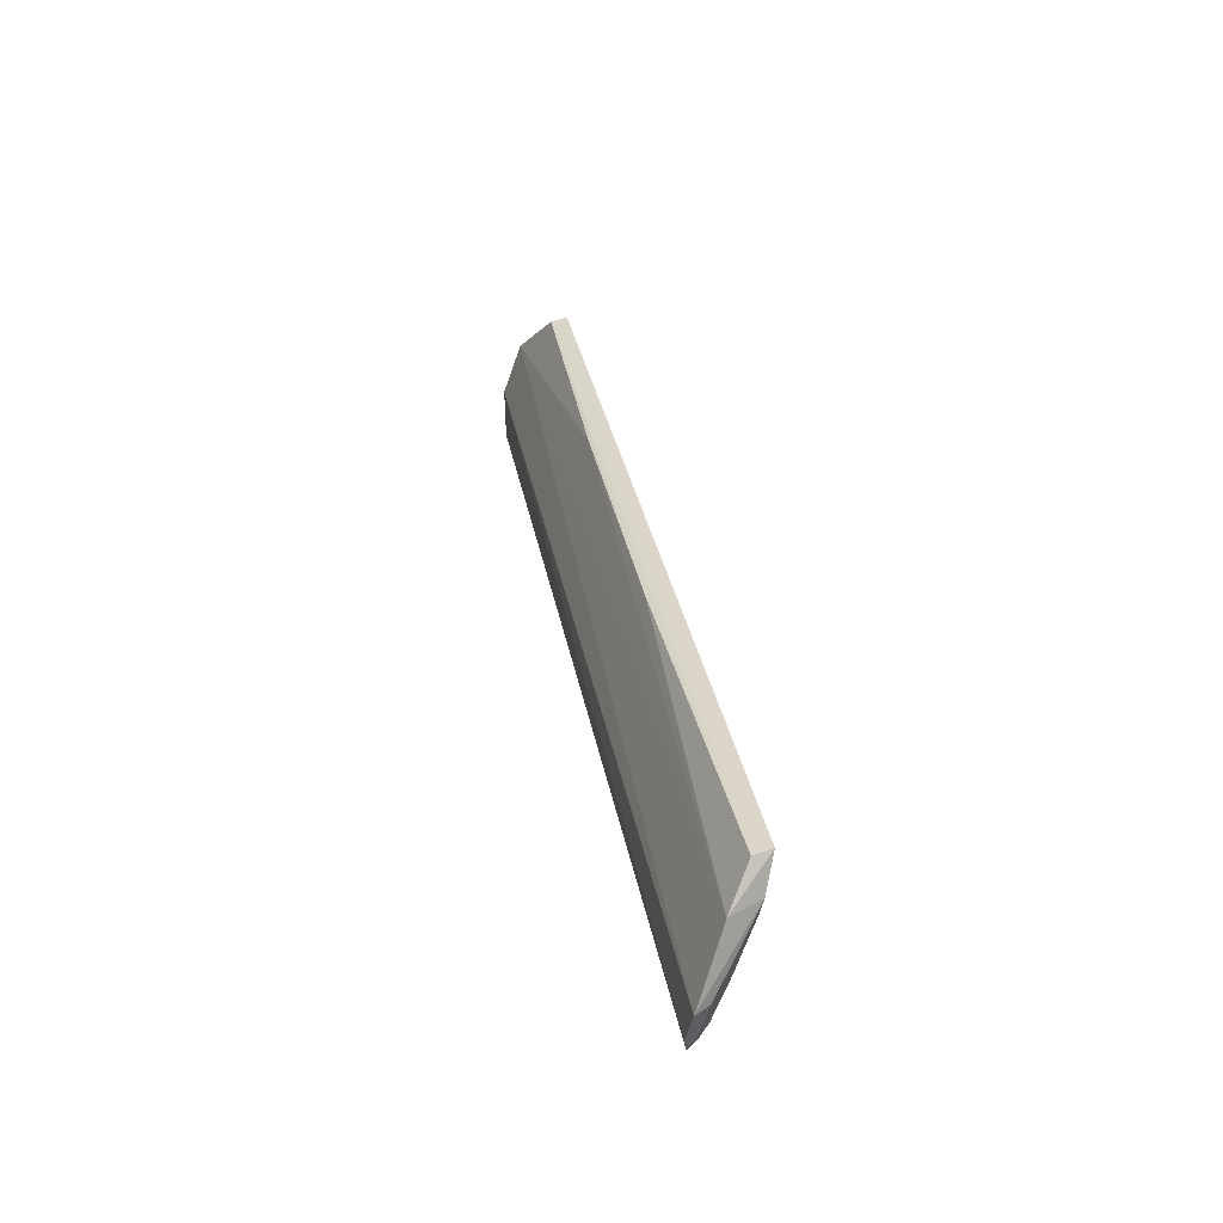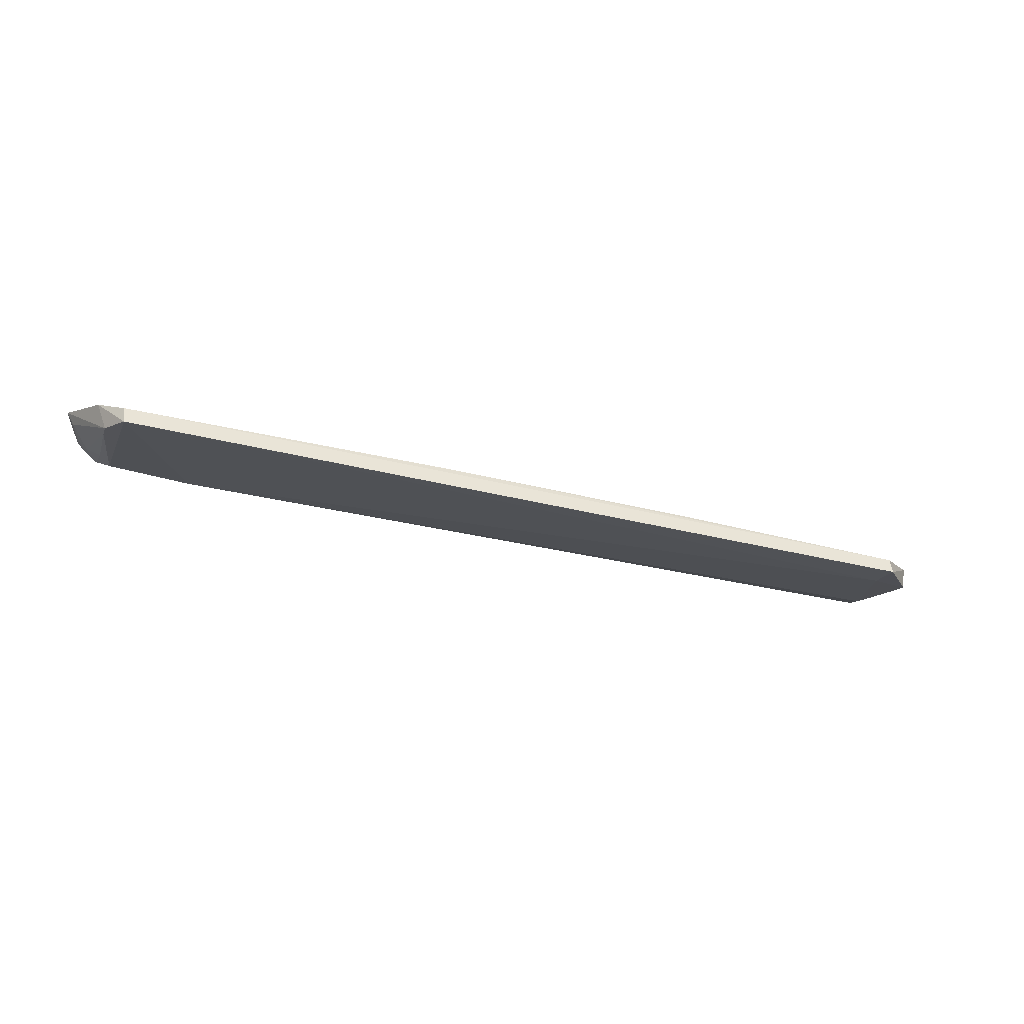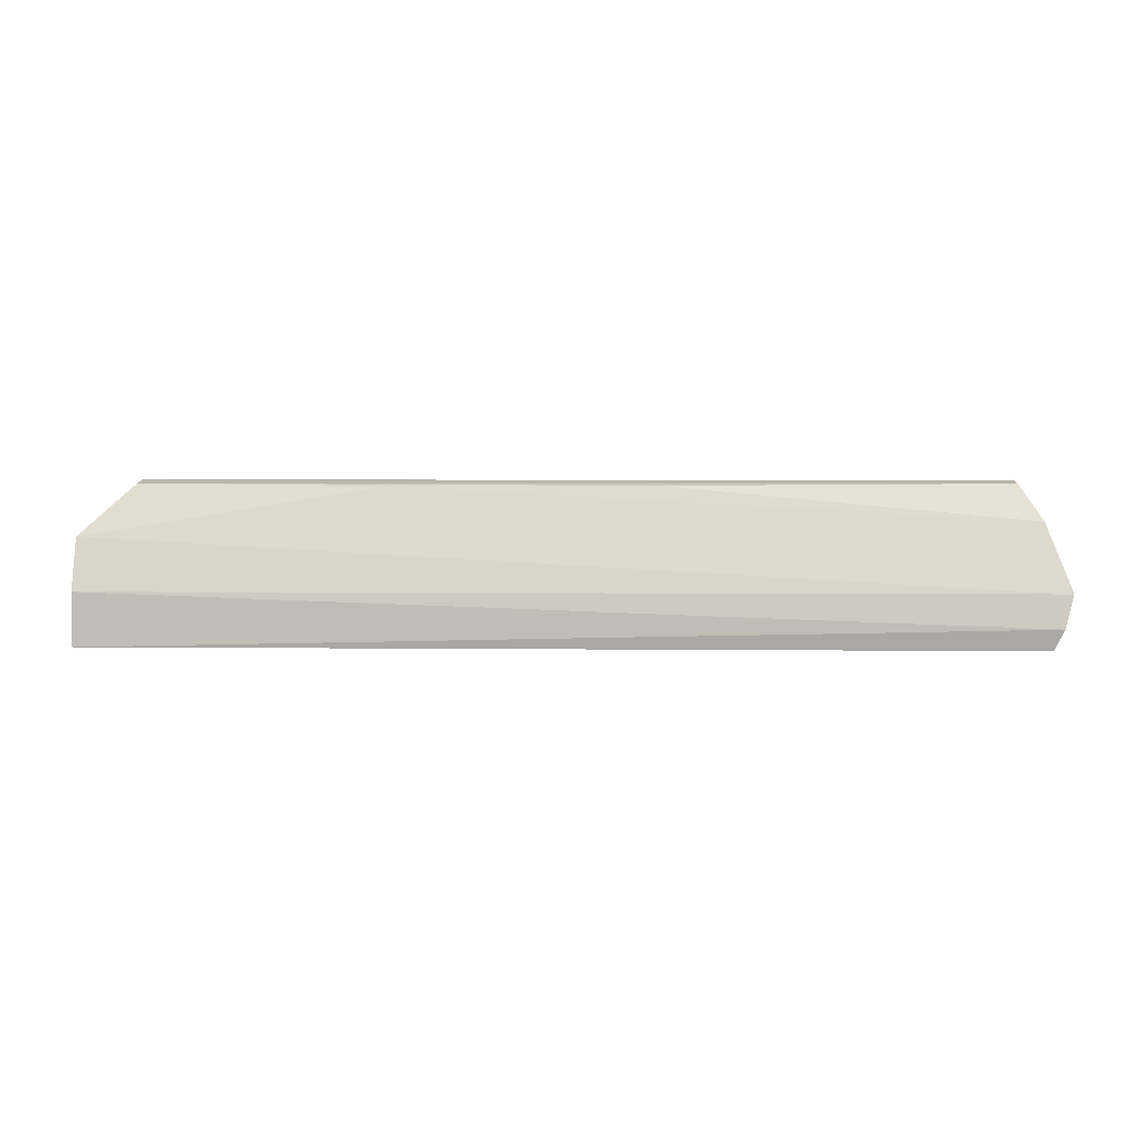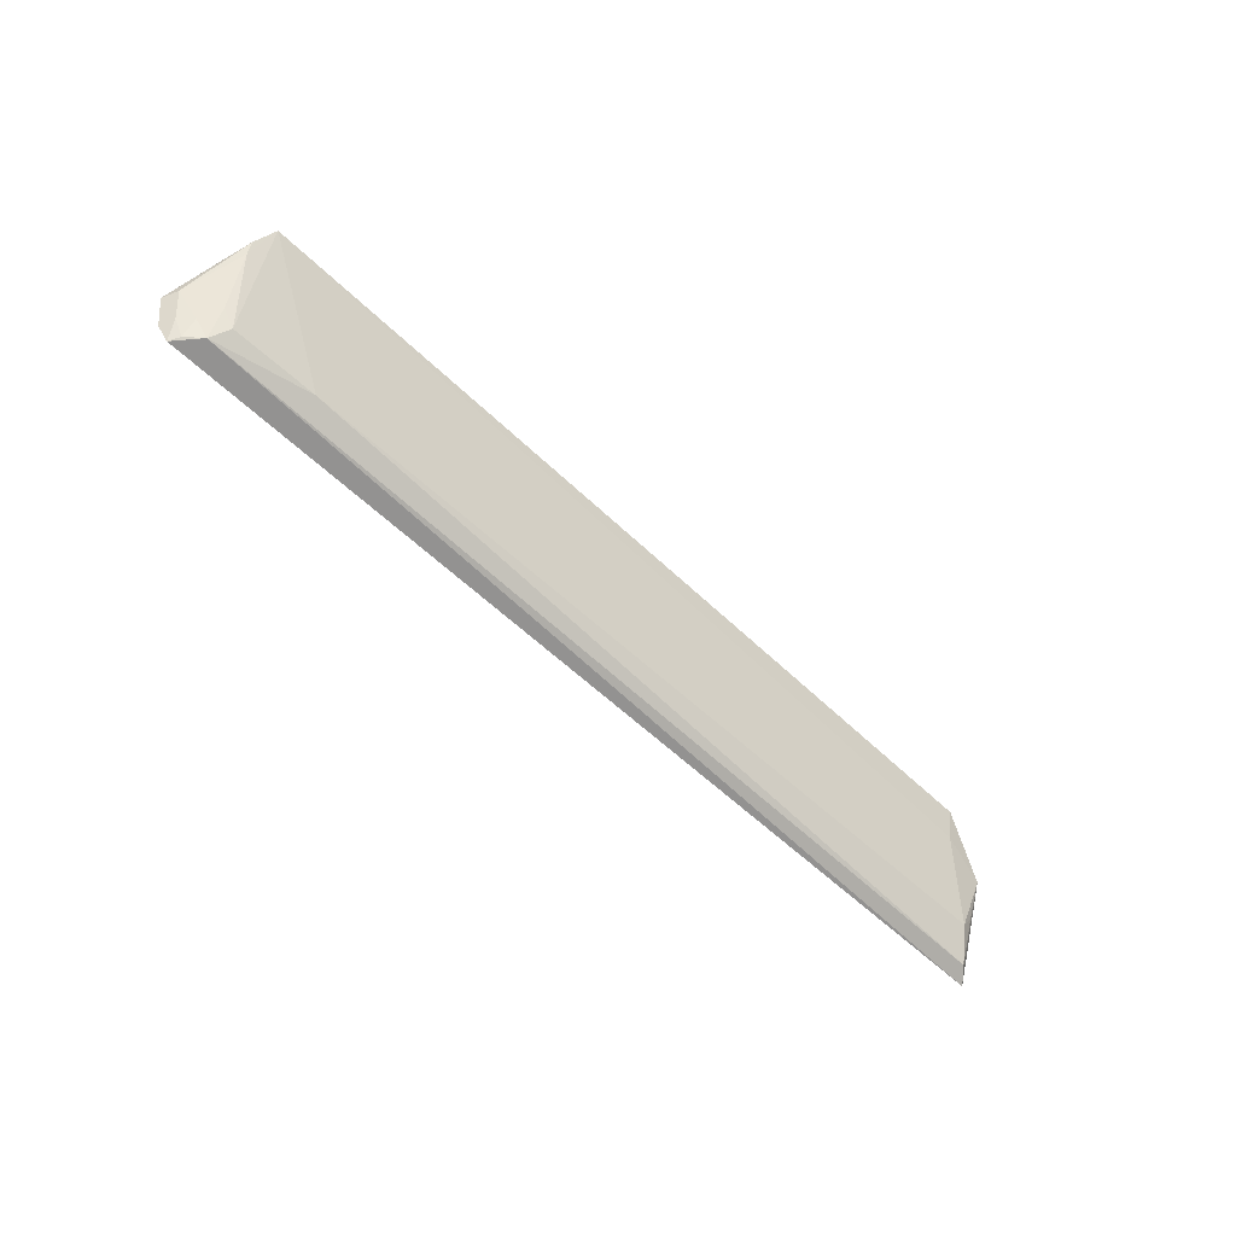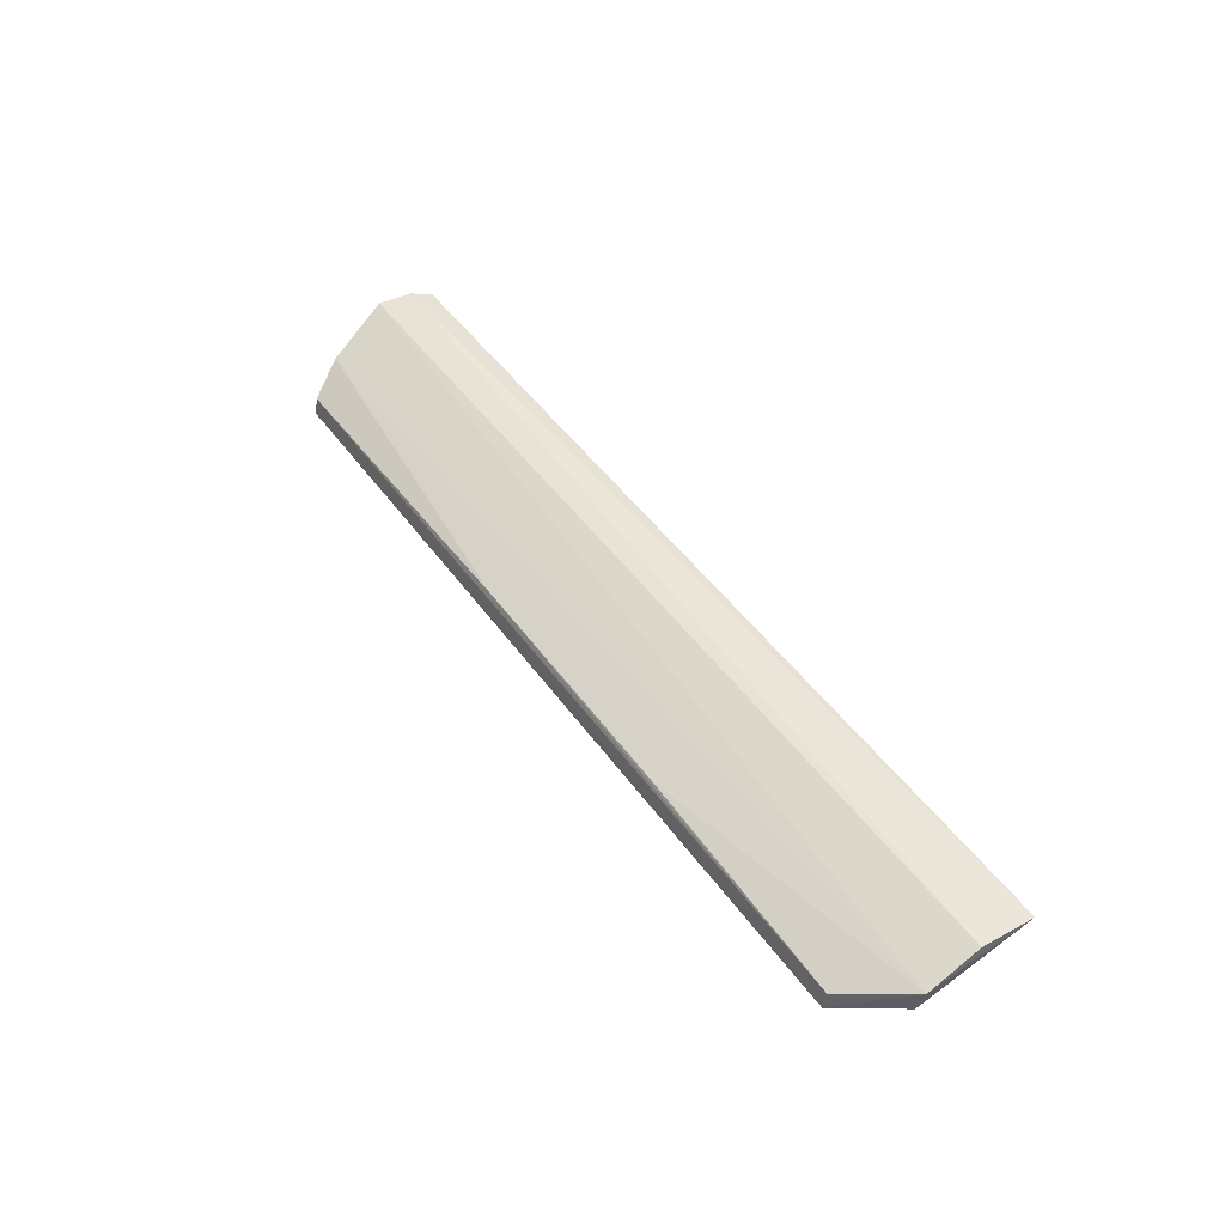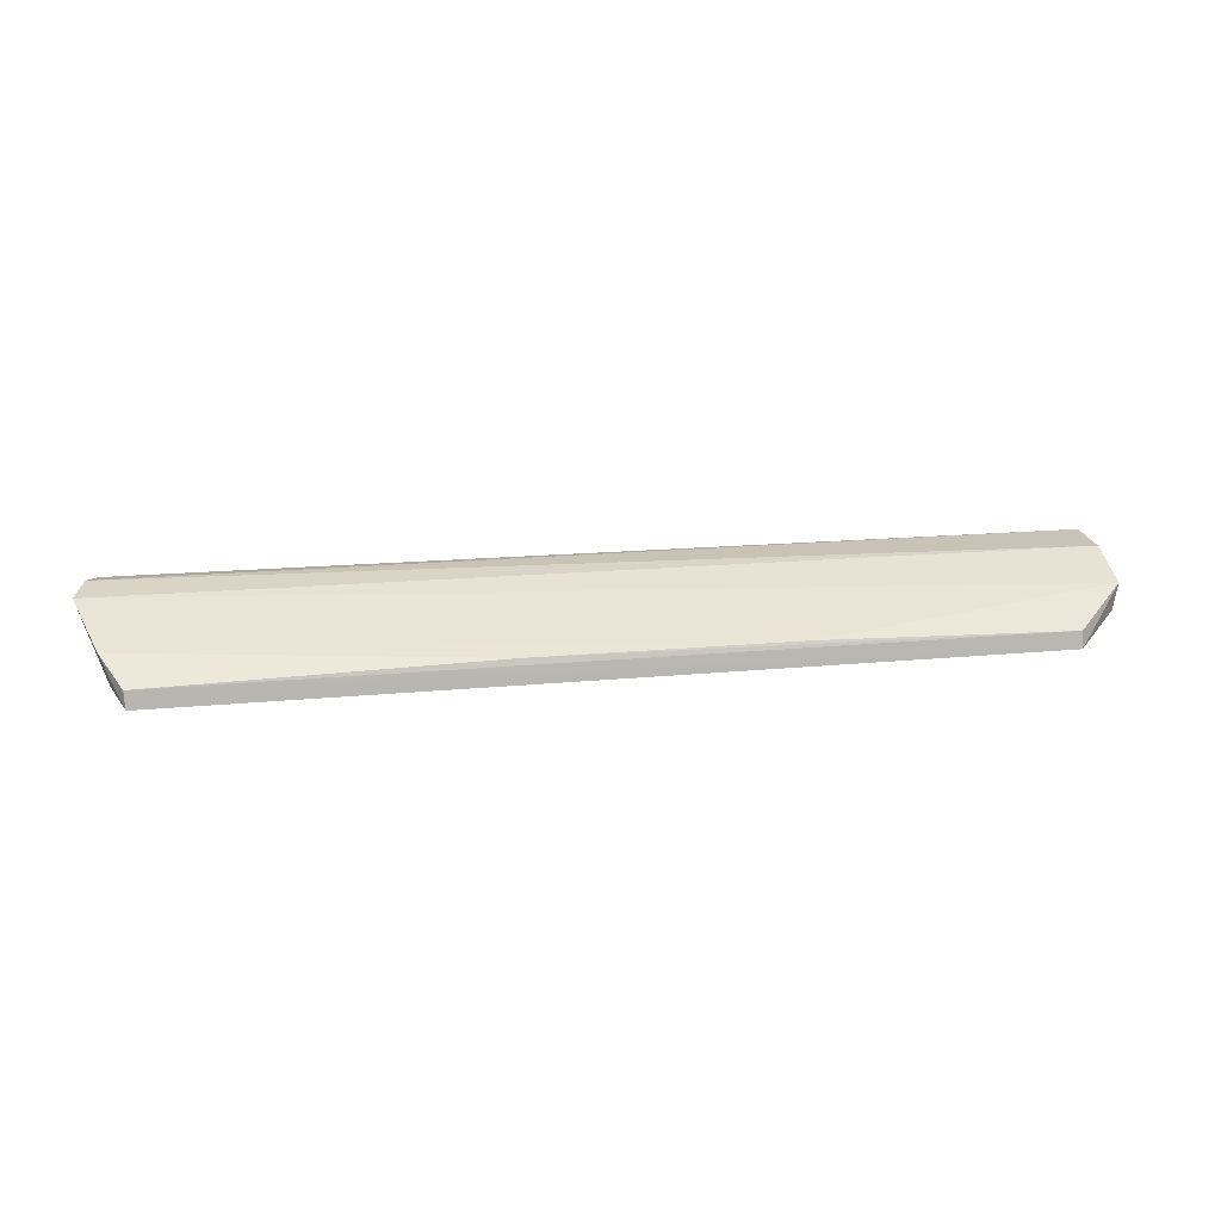
<metadata>
{"format":"obj","ext":"obj","renderer":"f3d","projection":"perspective","resolution":1024,"background":"white","views":[{"elev":34.0,"azim":-100.7,"up":"+Z"},{"elev":-31.0,"azim":-20.8,"up":"+Y"},{"elev":2.4,"azim":-175.4,"up":"+Z"},{"elev":-58.2,"azim":-44.6,"up":"+Z"},{"elev":46.5,"azim":56.6,"up":"+Y"},{"elev":20.4,"azim":-9.3,"up":"+Y"}]}
</metadata>
<code>
v 0.06772 -0.0832 0.08539
v 0.07553 -0.0806 0.07688
v 0.07629 -0.07337 0.06777
v -0.07534 -0.07278 0.05952
v -0.05643 -0.07872 0.06273
v -0.07451 -0.07722 0.07894
v 0.07645 -0.07643 0.07636
v 0.07245 -0.07857 0.06581
v -0.07832 -0.07284 0.06813
v -0.07077 -0.08357 0.08531
v 0.07643 -0.07351 0.05906
v 0.02722 -0.07965 0.08437
v 0.06773 -0.08216 0.07982
v -0.07691 -0.07207 0.06285
v -0.06993 -0.07834 0.06302
v -0.07302 -0.08207 0.07999
v 0.07432 -0.07583 0.0603
v 0.0677 -0.0805 0.08482
v -0.07096 -0.08074 0.08474
v -0.07722 -0.07513 0.06851
v -0.07194 -0.07634 0.06017
v 0.07444 -0.07864 0.06885
v -0.0159 -0.07965 0.08439
v -0.07432 -0.07434 0.06008
v -0.07198 -0.07844 0.06603
v -0.07405 -0.07605 0.06325
v -0.0759 -0.07417 0.06328
v -0.07289 -0.08144 0.07726
f 7 1 2
f 9 7 3
f 9 6 7
f 11 7 2
f 11 3 7
f 12 7 6
f 13 8 2
f 13 2 1
f 13 5 8
f 13 10 5
f 13 1 10
f 14 9 3
f 14 11 4
f 14 3 11
f 15 5 10
f 16 10 6
f 16 6 9
f 17 11 2
f 17 8 5
f 18 1 7
f 18 7 12
f 19 6 10
f 19 10 1
f 19 1 18
f 20 9 14
f 20 16 9
f 21 5 15
f 21 17 5
f 21 4 11
f 21 11 17
f 22 17 2
f 22 2 8
f 22 8 17
f 23 12 6
f 23 6 19
f 23 19 18
f 23 18 12
f 24 4 21
f 25 21 15
f 26 24 21
f 26 21 25
f 27 4 24
f 27 20 14
f 27 14 4
f 27 26 20
f 27 24 26
f 28 25 15
f 28 26 25
f 28 16 20
f 28 20 26
f 28 15 10
f 28 10 16

</code>
